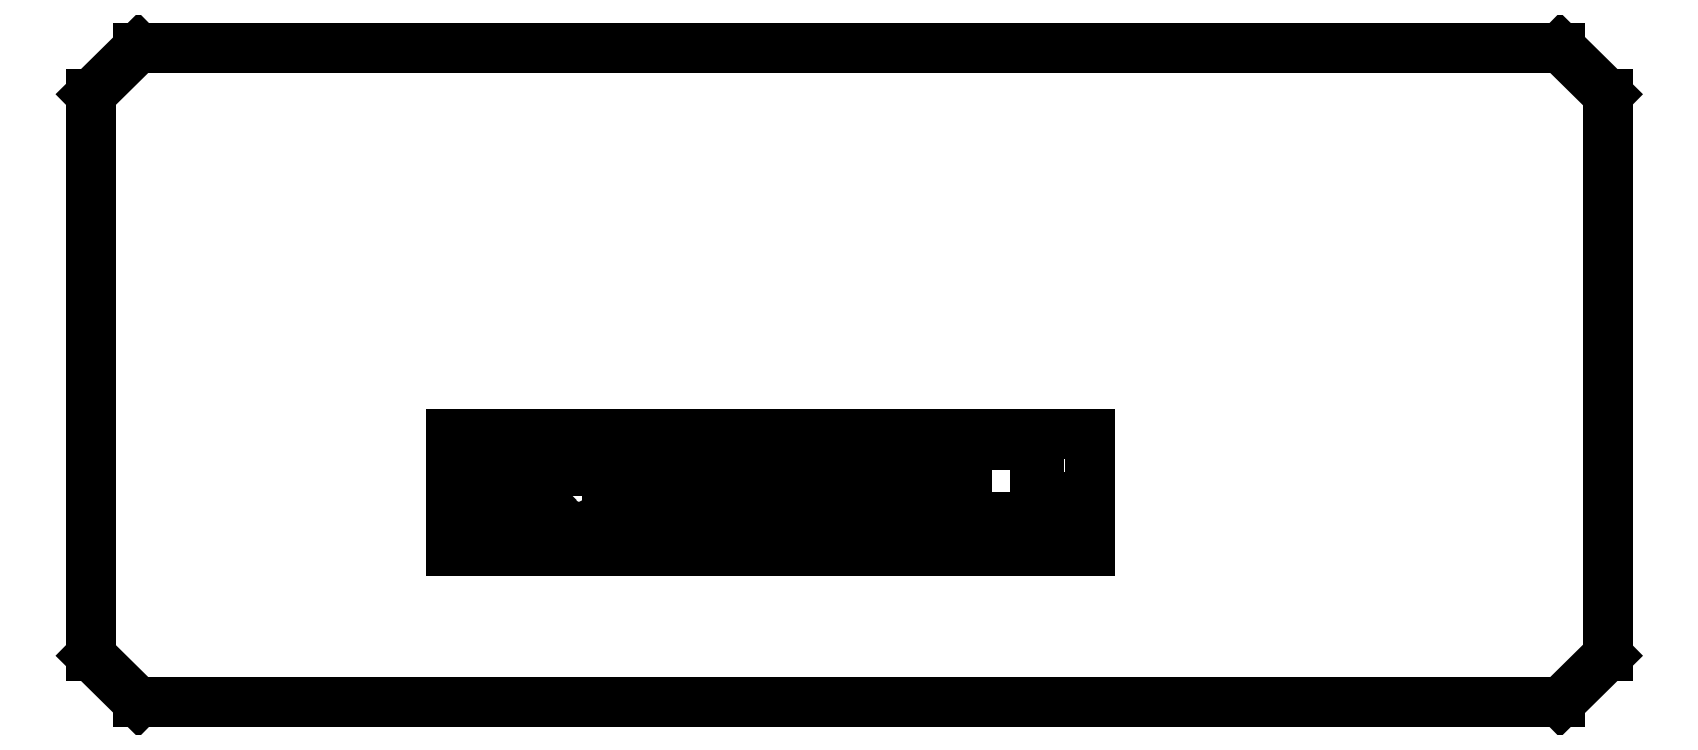
<metadata>
{"format":"dxf","ext":"dxf","renderer":"ezdxf+matplotlib","layout":"modelspace","background":"white","min_lineweight":24,"dpi":150}
</metadata>
<code>
0
SECTION
2
ENTITIES
0
LINE
8
0
10
77.4
20
-28.63
11
77.4
21
28.63
0
LINE
8
0
10
77.4
20
28.63
11
72.56
21
33.4
0
LINE
8
0
10
72.56
20
33.4
11
-72.56
21
33.4
0
LINE
8
0
10
-72.56
20
33.4
11
-77.4
21
28.63
0
LINE
8
0
10
-77.4
20
28.63
11
-77.4
21
-28.63
0
LINE
8
0
10
-77.4
20
-28.63
11
-72.56
21
-33.4
0
LINE
8
0
10
-72.56
20
-33.4
11
72.56
21
-33.4
0
LINE
8
0
10
72.56
20
-33.4
11
77.4
21
-28.63
0
LINE
8
0
10
-29.8
20
-9.84
11
-29.8
21
-6
0
LINE
8
0
10
-29.8
20
-6
11
-27.92
21
-6
0
LINE
8
0
10
-27.92
20
-6
11
-27.92
21
-9.84
0
LINE
8
0
10
-27.92
20
-9.84
11
-29.8
21
-9.84
0
LINE
8
0
10
-27.26
20
-9.84
11
-27.26
21
-6
0
LINE
8
0
10
-27.26
20
-6
11
-25.38
21
-6
0
LINE
8
0
10
-25.38
20
-6
11
-25.38
21
-9.84
0
LINE
8
0
10
-25.38
20
-9.84
11
-27.26
21
-9.84
0
LINE
8
0
10
-17.1
20
-10.56
11
-17.1
21
-6
0
LINE
8
0
10
-17.1
20
-6
11
-15.22
21
-6
0
LINE
8
0
10
-15.22
20
-6
11
-15.22
21
-10.1
0
LINE
8
0
10
-15.22
20
-10.1
11
-15.45
21
-10.1
0
LINE
8
0
10
-15.45
20
-10.1
11
-15.54
21
-10.11
0
LINE
8
0
10
-15.54
20
-10.11
11
-15.63
21
-10.16
0
LINE
8
0
10
-15.63
20
-10.16
11
-15.69
21
-10.22
0
LINE
8
0
10
-15.69
20
-10.22
11
-15.74
21
-10.31
0
LINE
8
0
10
-15.74
20
-10.31
11
-15.75
21
-10.4
0
LINE
8
0
10
-15.75
20
-10.4
11
-15.75
21
-10.56
0
LINE
8
0
10
-15.75
20
-10.56
11
-17.1
21
-10.56
0
LINE
8
0
10
-14.56
20
-10.1
11
-14.56
21
-6
0
LINE
8
0
10
-14.56
20
-6
11
-12.68
21
-6
0
LINE
8
0
10
-12.68
20
-6
11
-12.68
21
-10.1
0
LINE
8
0
10
-12.68
20
-10.1
11
-14.56
21
-10.1
0
LINE
8
0
10
-12.02
20
-10.1
11
-12.02
21
-6
0
LINE
8
0
10
-12.02
20
-6
11
-10.14
21
-6
0
LINE
8
0
10
-10.14
20
-6
11
-10.14
21
-10.1
0
LINE
8
0
10
-10.14
20
-10.1
11
-12.02
21
-10.1
0
LINE
8
0
10
-4.4
20
-10.56
11
-4.4
21
-6
0
LINE
8
0
10
-4.4
20
-6
11
-2.52
21
-6
0
LINE
8
0
10
-2.52
20
-6
11
-2.52
21
-10.56
0
LINE
8
0
10
-2.52
20
-10.56
11
-4.4
21
-10.56
0
LINE
8
0
10
-1.86
20
-10.1
11
-1.86
21
-6
0
LINE
8
0
10
-1.86
20
-6
11
0.01999
21
-6
0
LINE
8
0
10
0.01999
20
-6
11
0.01999
21
-10.1
0
LINE
8
0
10
0.01999
20
-10.1
11
-1.86
21
-10.1
0
LINE
8
0
10
0.68
20
-10.1
11
0.68
21
-6
0
LINE
8
0
10
0.68
20
-6
11
2.56
21
-6
0
LINE
8
0
10
2.56
20
-6
11
2.56
21
-10.1
0
LINE
8
0
10
2.56
20
-10.1
11
0.68
21
-10.1
0
LINE
8
0
10
5.76
20
-10.56
11
5.76
21
-6
0
LINE
8
0
10
5.76
20
-6
11
7.64
21
-6
0
LINE
8
0
10
7.64
20
-6
11
7.64
21
-7.5
0
LINE
8
0
10
7.64
20
-7.5
11
6.5
21
-7.5
0
LINE
8
0
10
6.5
20
-7.5
11
6.5
21
-10.56
0
LINE
8
0
10
6.5
20
-10.56
11
5.76
21
-10.56
0
LINE
8
0
10
8.3
20
-7.5
11
8.3
21
-6
0
LINE
8
0
10
8.3
20
-6
11
10.18
21
-6
0
LINE
8
0
10
10.18
20
-6
11
10.18
21
-7.5
0
LINE
8
0
10
10.18
20
-7.5
11
8.3
21
-7.5
0
LINE
8
0
10
10.84
20
-10.56
11
10.84
21
-6
0
LINE
8
0
10
10.84
20
-6
11
12.72
21
-6
0
LINE
8
0
10
12.72
20
-6
11
12.72
21
-7.1
0
LINE
8
0
10
12.72
20
-7.1
11
12
21
-7.1
0
LINE
8
0
10
12
20
-7.1
11
12
21
-10.56
0
LINE
8
0
10
12
20
-10.56
11
10.84
21
-10.56
0
LINE
8
0
10
13.38
20
-7.1
11
13.38
21
-6
0
LINE
8
0
10
13.38
20
-6
11
15.26
21
-6
0
LINE
8
0
10
15.26
20
-6
11
15.26
21
-7.1
0
LINE
8
0
10
15.26
20
-7.1
11
13.38
21
-7.1
0
LINE
8
0
10
15.92
20
-7.1
11
15.92
21
-6
0
LINE
8
0
10
15.92
20
-6
11
17.8
21
-6
0
LINE
8
0
10
17.8
20
-6
11
17.8
21
-7.1
0
LINE
8
0
10
17.8
20
-7.1
11
15.92
21
-7.1
0
LINE
8
0
10
4.25
20
-10.56
11
4.25
21
-10.4
0
LINE
8
0
10
4.25
20
-10.4
11
4.235
21
-10.31
0
LINE
8
0
10
4.235
20
-10.31
11
4.193
21
-10.22
0
LINE
8
0
10
4.193
20
-10.22
11
4.126
21
-10.16
0
LINE
8
0
10
4.126
20
-10.16
11
4.043
21
-10.11
0
LINE
8
0
10
4.043
20
-10.11
11
3.95
21
-10.1
0
LINE
8
0
10
3.95
20
-10.1
11
3.22
21
-10.1
0
LINE
8
0
10
3.22
20
-10.1
11
3.22
21
-6
0
LINE
8
0
10
3.22
20
-6
11
5.1
21
-6
0
LINE
8
0
10
5.1
20
-6
11
5.1
21
-10.56
0
LINE
8
0
10
5.1
20
-10.56
11
4.25
21
-10.56
0
LINE
8
0
10
-6.94
20
-10.56
11
-6.94
21
-6
0
LINE
8
0
10
-6.94
20
-6
11
-5.06
21
-6
0
LINE
8
0
10
-5.06
20
-6
11
-5.06
21
-10.56
0
LINE
8
0
10
-5.06
20
-10.56
11
-6.94
21
-10.56
0
LINE
8
0
10
-9.25
20
-10.56
11
-9.25
21
-10.4
0
LINE
8
0
10
-9.25
20
-10.4
11
-9.265
21
-10.31
0
LINE
8
0
10
-9.265
20
-10.31
11
-9.307
21
-10.22
0
LINE
8
0
10
-9.307
20
-10.22
11
-9.374
21
-10.16
0
LINE
8
0
10
-9.374
20
-10.16
11
-9.457
21
-10.11
0
LINE
8
0
10
-9.457
20
-10.11
11
-9.48
21
-10.11
0
LINE
8
0
10
-9.48
20
-10.11
11
-9.48
21
-6
0
LINE
8
0
10
-9.48
20
-6
11
-7.6
21
-6
0
LINE
8
0
10
-7.6
20
-6
11
-7.6
21
-10.56
0
LINE
8
0
10
-7.6
20
-10.56
11
-9.25
21
-10.56
0
LINE
8
0
10
-19.64
20
-10.56
11
-19.64
21
-6
0
LINE
8
0
10
-19.64
20
-6
11
-17.76
21
-6
0
LINE
8
0
10
-17.76
20
-6
11
-17.76
21
-10.56
0
LINE
8
0
10
-17.76
20
-10.56
11
-19.64
21
-10.56
0
LINE
8
0
10
-23.05
20
-10.31
11
-23.3
21
-10.06
0
LINE
8
0
10
-23.3
20
-10.06
11
-23.61
21
-9.895
0
LINE
8
0
10
-23.61
20
-9.895
11
-23.96
21
-9.84
0
LINE
8
0
10
-23.96
20
-9.84
11
-24.72
21
-9.84
0
LINE
8
0
10
-24.72
20
-9.84
11
-24.72
21
-6
0
LINE
8
0
10
-24.72
20
-6
11
-22.84
21
-6
0
LINE
8
0
10
-22.84
20
-6
11
-22.84
21
-10.56
0
LINE
8
0
10
-22.84
20
-10.56
11
-22.92
21
-10.56
0
LINE
8
0
10
-22.92
20
-10.56
11
-23.05
21
-10.31
0
LINE
8
0
10
19.4
20
-12.5
11
19.4
21
-10.56
0
LINE
8
0
10
19.4
20
-10.56
11
19
21
-10.56
0
LINE
8
0
10
19
20
-10.56
11
19
21
-7.1
0
LINE
8
0
10
19
20
-7.1
11
18.46
21
-7.1
0
LINE
8
0
10
18.46
20
-7.1
11
18.46
21
-6
0
LINE
8
0
10
18.46
20
-6
11
24.6
21
-6
0
LINE
8
0
10
24.6
20
-6
11
24.6
21
-12.5
0
LINE
8
0
10
24.6
20
-12.5
11
19.4
21
-12.5
0
LINE
8
0
10
-40.6
20
-18
11
-40.6
21
-6
0
LINE
8
0
10
-40.6
20
-6
11
-30.46
21
-6
0
LINE
8
0
10
-30.46
20
-6
11
-30.46
21
-9.84
0
LINE
8
0
10
-30.46
20
-9.84
11
-30.64
21
-9.84
0
LINE
8
0
10
-30.64
20
-9.84
11
-30.99
21
-9.895
0
LINE
8
0
10
-30.99
20
-9.895
11
-31.3
21
-10.06
0
LINE
8
0
10
-31.3
20
-10.06
11
-31.55
21
-10.31
0
LINE
8
0
10
-31.55
20
-10.31
11
-31.71
21
-10.62
0
LINE
8
0
10
-31.71
20
-10.62
11
-31.77
21
-10.97
0
LINE
8
0
10
-31.77
20
-10.97
11
-31.77
21
-11.97
0
LINE
8
0
10
-31.77
20
-11.97
11
-31.71
21
-12.32
0
LINE
8
0
10
-31.71
20
-12.32
11
-31.55
21
-12.63
0
LINE
8
0
10
-31.55
20
-12.63
11
-31.4
21
-12.78
0
LINE
8
0
10
-31.4
20
-12.78
11
-31.4
21
-13.1
0
LINE
8
0
10
-31.4
20
-13.1
11
-32
21
-13.1
0
LINE
8
0
10
-32
20
-13.1
11
-32
21
-13
0
LINE
8
0
10
-32
20
-13
11
-33
21
-13
0
LINE
8
0
10
-33
20
-13
11
-33
21
-7.5
0
LINE
8
0
10
-33
20
-7.5
11
-37
21
-7.5
0
LINE
8
0
10
-37
20
-7.5
11
-37
21
-8.6
0
LINE
8
0
10
-37
20
-8.6
11
-36
21
-8.6
0
LINE
8
0
10
-36
20
-8.6
11
-36
21
-13
0
LINE
8
0
10
-36
20
-13
11
-38
21
-13
0
LINE
8
0
10
-38
20
-13
11
-38
21
-13.1
0
LINE
8
0
10
-38
20
-13.1
11
-38.5
21
-13.1
0
LINE
8
0
10
-38.5
20
-13.1
11
-38.5
21
-14.5
0
LINE
8
0
10
-38.5
20
-14.5
11
-38
21
-14.5
0
LINE
8
0
10
-38
20
-14.5
11
-38
21
-14.6
0
LINE
8
0
10
-38
20
-14.6
11
-36.5
21
-14.6
0
LINE
8
0
10
-36.5
20
-14.6
11
-36.5
21
-15.78
0
LINE
8
0
10
-36.5
20
-15.78
11
-30.46
21
-15.78
0
LINE
8
0
10
-30.46
20
-15.78
11
-30.46
21
-15.97
0
LINE
8
0
10
-30.46
20
-15.97
11
-30.3
21
-16.3
0
LINE
8
0
10
-30.3
20
-16.3
11
-29.96
21
-16.3
0
LINE
8
0
10
-29.96
20
-16.3
11
-29.8
21
-15.97
0
LINE
8
0
10
-29.8
20
-15.97
11
-29.8
21
-15.78
0
LINE
8
0
10
-29.8
20
-15.78
11
-27.92
21
-15.78
0
LINE
8
0
10
-27.92
20
-15.78
11
-27.92
21
-15.97
0
LINE
8
0
10
-27.92
20
-15.97
11
-27.75
21
-16.3
0
LINE
8
0
10
-27.75
20
-16.3
11
-27.43
21
-16.3
0
LINE
8
0
10
-27.43
20
-16.3
11
-27.26
21
-15.97
0
LINE
8
0
10
-27.26
20
-15.97
11
-27.26
21
-15.78
0
LINE
8
0
10
-27.26
20
-15.78
11
-25.38
21
-15.78
0
LINE
8
0
10
-25.38
20
-15.78
11
-25.38
21
-15.97
0
LINE
8
0
10
-25.38
20
-15.97
11
-25.21
21
-16.3
0
LINE
8
0
10
-25.21
20
-16.3
11
-24.89
21
-16.3
0
LINE
8
0
10
-24.89
20
-16.3
11
-24.72
21
-15.97
0
LINE
8
0
10
-24.72
20
-15.97
11
-24.72
21
-14.6
0
LINE
8
0
10
-24.72
20
-14.6
11
-24.05
21
-14.6
0
LINE
8
0
10
-24.05
20
-14.6
11
-24.05
21
-14.5
0
LINE
8
0
10
-24.05
20
-14.5
11
-23.51
21
-14.5
0
LINE
8
0
10
-23.51
20
-14.5
11
-23.51
21
-14.6
0
LINE
8
0
10
-23.51
20
-14.6
11
-22.84
21
-14.6
0
LINE
8
0
10
-22.84
20
-14.6
11
-22.84
21
-15.97
0
LINE
8
0
10
-22.84
20
-15.97
11
-22.68
21
-16.3
0
LINE
8
0
10
-22.68
20
-16.3
11
-22.34
21
-16.3
0
LINE
8
0
10
-22.34
20
-16.3
11
-22.18
21
-15.97
0
LINE
8
0
10
-22.18
20
-15.97
11
-22.18
21
-14.6
0
LINE
8
0
10
-22.18
20
-14.6
11
-21.51
21
-14.6
0
LINE
8
0
10
-21.51
20
-14.6
11
-21.51
21
-14.5
0
LINE
8
0
10
-21.51
20
-14.5
11
-20.97
21
-14.5
0
LINE
8
0
10
-20.97
20
-14.5
11
-20.97
21
-14.6
0
LINE
8
0
10
-20.97
20
-14.6
11
-20.3
21
-14.6
0
LINE
8
0
10
-20.3
20
-14.6
11
-20.3
21
-15.97
0
LINE
8
0
10
-20.3
20
-15.97
11
-20.14
21
-16.3
0
LINE
8
0
10
-20.14
20
-16.3
11
-19.8
21
-16.3
0
LINE
8
0
10
-19.8
20
-16.3
11
-19.64
21
-15.97
0
LINE
8
0
10
-19.64
20
-15.97
11
-19.64
21
-14.6
0
LINE
8
0
10
-19.64
20
-14.6
11
-18.97
21
-14.6
0
LINE
8
0
10
-18.97
20
-14.6
11
-18.97
21
-14.5
0
LINE
8
0
10
-18.97
20
-14.5
11
-18.43
21
-14.5
0
LINE
8
0
10
-18.43
20
-14.5
11
-18.43
21
-14.6
0
LINE
8
0
10
-18.43
20
-14.6
11
-17.76
21
-14.6
0
LINE
8
0
10
-17.76
20
-14.6
11
-17.76
21
-15.97
0
LINE
8
0
10
-17.76
20
-15.97
11
-17.59
21
-16.3
0
LINE
8
0
10
-17.59
20
-16.3
11
-17.27
21
-16.3
0
LINE
8
0
10
-17.27
20
-16.3
11
-17.1
21
-15.97
0
LINE
8
0
10
-17.1
20
-15.97
11
-17.1
21
-14.6
0
LINE
8
0
10
-17.1
20
-14.6
11
-16.43
21
-14.6
0
LINE
8
0
10
-16.43
20
-14.6
11
-16.43
21
-14.5
0
LINE
8
0
10
-16.43
20
-14.5
11
-15.89
21
-14.5
0
LINE
8
0
10
-15.89
20
-14.5
11
-15.89
21
-14.6
0
LINE
8
0
10
-15.89
20
-14.6
11
-15.22
21
-14.6
0
LINE
8
0
10
-15.22
20
-14.6
11
-15.22
21
-15.97
0
LINE
8
0
10
-15.22
20
-15.97
11
-15.05
21
-16.3
0
LINE
8
0
10
-15.05
20
-16.3
11
-14.72
21
-16.3
0
LINE
8
0
10
-14.72
20
-16.3
11
-14.56
21
-15.97
0
LINE
8
0
10
-14.56
20
-15.97
11
-14.56
21
-14.6
0
LINE
8
0
10
-14.56
20
-14.6
11
-13.89
21
-14.6
0
LINE
8
0
10
-13.89
20
-14.6
11
-13.89
21
-14.5
0
LINE
8
0
10
-13.89
20
-14.5
11
-13.35
21
-14.5
0
LINE
8
0
10
-13.35
20
-14.5
11
-13.35
21
-14.6
0
LINE
8
0
10
-13.35
20
-14.6
11
-12.68
21
-14.6
0
LINE
8
0
10
-12.68
20
-14.6
11
-12.68
21
-15.97
0
LINE
8
0
10
-12.68
20
-15.97
11
-12.52
21
-16.3
0
LINE
8
0
10
-12.52
20
-16.3
11
-12.19
21
-16.3
0
LINE
8
0
10
-12.19
20
-16.3
11
-12.02
21
-15.97
0
LINE
8
0
10
-12.02
20
-15.97
11
-12.02
21
-14.6
0
LINE
8
0
10
-12.02
20
-14.6
11
-11.35
21
-14.6
0
LINE
8
0
10
-11.35
20
-14.6
11
-11.35
21
-14.5
0
LINE
8
0
10
-11.35
20
-14.5
11
-10.81
21
-14.5
0
LINE
8
0
10
-10.81
20
-14.5
11
-10.81
21
-14.6
0
LINE
8
0
10
-10.81
20
-14.6
11
-10.14
21
-14.6
0
LINE
8
0
10
-10.14
20
-14.6
11
-10.14
21
-15.97
0
LINE
8
0
10
-10.14
20
-15.97
11
-9.975
21
-16.3
0
LINE
8
0
10
-9.975
20
-16.3
11
-9.645
21
-16.3
0
LINE
8
0
10
-9.645
20
-16.3
11
-9.48
21
-15.97
0
LINE
8
0
10
-9.48
20
-15.97
11
-9.48
21
-14.6
0
LINE
8
0
10
-9.48
20
-14.6
11
-8.81
21
-14.6
0
LINE
8
0
10
-8.81
20
-14.6
11
-8.81
21
-14.5
0
LINE
8
0
10
-8.81
20
-14.5
11
-8.27
21
-14.5
0
LINE
8
0
10
-8.27
20
-14.5
11
-8.27
21
-14.6
0
LINE
8
0
10
-8.27
20
-14.6
11
-7.6
21
-14.6
0
LINE
8
0
10
-7.6
20
-14.6
11
-7.6
21
-15.97
0
LINE
8
0
10
-7.6
20
-15.97
11
-7.435
21
-16.3
0
LINE
8
0
10
-7.435
20
-16.3
11
-7.105
21
-16.3
0
LINE
8
0
10
-7.105
20
-16.3
11
-6.94
21
-15.97
0
LINE
8
0
10
-6.94
20
-15.97
11
-6.94
21
-14.6
0
LINE
8
0
10
-6.94
20
-14.6
11
-6.27
21
-14.6
0
LINE
8
0
10
-6.27
20
-14.6
11
-6.27
21
-14.5
0
LINE
8
0
10
-6.27
20
-14.5
11
-5.73
21
-14.5
0
LINE
8
0
10
-5.73
20
-14.5
11
-5.73
21
-14.6
0
LINE
8
0
10
-5.73
20
-14.6
11
-5.06
21
-14.6
0
LINE
8
0
10
-5.06
20
-14.6
11
-5.06
21
-15.97
0
LINE
8
0
10
-5.06
20
-15.97
11
-4.895
21
-16.3
0
LINE
8
0
10
-4.895
20
-16.3
11
-4.565
21
-16.3
0
LINE
8
0
10
-4.565
20
-16.3
11
-4.4
21
-15.97
0
LINE
8
0
10
-4.4
20
-15.97
11
-4.4
21
-14.6
0
LINE
8
0
10
-4.4
20
-14.6
11
-3.73
21
-14.6
0
LINE
8
0
10
-3.73
20
-14.6
11
-3.73
21
-14.5
0
LINE
8
0
10
-3.73
20
-14.5
11
-3.19
21
-14.5
0
LINE
8
0
10
-3.19
20
-14.5
11
-3.19
21
-14.6
0
LINE
8
0
10
-3.19
20
-14.6
11
-2.52
21
-14.6
0
LINE
8
0
10
-2.52
20
-14.6
11
-2.52
21
-15.97
0
LINE
8
0
10
-2.52
20
-15.97
11
-2.355
21
-16.3
0
LINE
8
0
10
-2.355
20
-16.3
11
-2.025
21
-16.3
0
LINE
8
0
10
-2.025
20
-16.3
11
-1.86
21
-15.97
0
LINE
8
0
10
-1.86
20
-15.97
11
-1.86
21
-14.6
0
LINE
8
0
10
-1.86
20
-14.6
11
-1.19
21
-14.6
0
LINE
8
0
10
-1.19
20
-14.6
11
-1.19
21
-14.5
0
LINE
8
0
10
-1.19
20
-14.5
11
-0.65
21
-14.5
0
LINE
8
0
10
-0.65
20
-14.5
11
-0.65
21
-14.6
0
LINE
8
0
10
-0.65
20
-14.6
11
0.01999
21
-14.6
0
LINE
8
0
10
0.01999
20
-14.6
11
0.01999
21
-15.97
0
LINE
8
0
10
0.01999
20
-15.97
11
0.185
21
-16.3
0
LINE
8
0
10
0.185
20
-16.3
11
0.515
21
-16.3
0
LINE
8
0
10
0.515
20
-16.3
11
0.68
21
-15.97
0
LINE
8
0
10
0.68
20
-15.97
11
0.68
21
-14.6
0
LINE
8
0
10
0.68
20
-14.6
11
1.35
21
-14.6
0
LINE
8
0
10
1.35
20
-14.6
11
1.35
21
-14.5
0
LINE
8
0
10
1.35
20
-14.5
11
1.89
21
-14.5
0
LINE
8
0
10
1.89
20
-14.5
11
1.89
21
-14.6
0
LINE
8
0
10
1.89
20
-14.6
11
2.56
21
-14.6
0
LINE
8
0
10
2.56
20
-14.6
11
2.56
21
-15.97
0
LINE
8
0
10
2.56
20
-15.97
11
2.725
21
-16.3
0
LINE
8
0
10
2.725
20
-16.3
11
3.055
21
-16.3
0
LINE
8
0
10
3.055
20
-16.3
11
3.22
21
-15.97
0
LINE
8
0
10
3.22
20
-15.97
11
3.22
21
-14.6
0
LINE
8
0
10
3.22
20
-14.6
11
3.89
21
-14.6
0
LINE
8
0
10
3.89
20
-14.6
11
3.89
21
-14.5
0
LINE
8
0
10
3.89
20
-14.5
11
4.43
21
-14.5
0
LINE
8
0
10
4.43
20
-14.5
11
4.43
21
-14.6
0
LINE
8
0
10
4.43
20
-14.6
11
5.1
21
-14.6
0
LINE
8
0
10
5.1
20
-14.6
11
5.1
21
-15.97
0
LINE
8
0
10
5.1
20
-15.97
11
5.265
21
-16.3
0
LINE
8
0
10
5.265
20
-16.3
11
5.595
21
-16.3
0
LINE
8
0
10
5.595
20
-16.3
11
5.76
21
-15.97
0
LINE
8
0
10
5.76
20
-15.97
11
5.76
21
-14.6
0
LINE
8
0
10
5.76
20
-14.6
11
6.43
21
-14.6
0
LINE
8
0
10
6.43
20
-14.6
11
6.43
21
-14.5
0
LINE
8
0
10
6.43
20
-14.5
11
6.97
21
-14.5
0
LINE
8
0
10
6.97
20
-14.5
11
6.97
21
-14.6
0
LINE
8
0
10
6.97
20
-14.6
11
7.64
21
-14.6
0
LINE
8
0
10
7.64
20
-14.6
11
7.64
21
-15.97
0
LINE
8
0
10
7.64
20
-15.97
11
7.805
21
-16.3
0
LINE
8
0
10
7.805
20
-16.3
11
8.135
21
-16.3
0
LINE
8
0
10
8.135
20
-16.3
11
8.3
21
-15.97
0
LINE
8
0
10
8.3
20
-15.97
11
8.3
21
-14.6
0
LINE
8
0
10
8.3
20
-14.6
11
8.97
21
-14.6
0
LINE
8
0
10
8.97
20
-14.6
11
8.97
21
-14.5
0
LINE
8
0
10
8.97
20
-14.5
11
9.51
21
-14.5
0
LINE
8
0
10
9.51
20
-14.5
11
9.51
21
-14.6
0
LINE
8
0
10
9.51
20
-14.6
11
10.18
21
-14.6
0
LINE
8
0
10
10.18
20
-14.6
11
10.18
21
-15.97
0
LINE
8
0
10
10.18
20
-15.97
11
10.35
21
-16.3
0
LINE
8
0
10
10.35
20
-16.3
11
10.68
21
-16.3
0
LINE
8
0
10
10.68
20
-16.3
11
10.84
21
-15.97
0
LINE
8
0
10
10.84
20
-15.97
11
10.84
21
-14.6
0
LINE
8
0
10
10.84
20
-14.6
11
11.51
21
-14.6
0
LINE
8
0
10
11.51
20
-14.6
11
11.51
21
-14.5
0
LINE
8
0
10
11.51
20
-14.5
11
12.05
21
-14.5
0
LINE
8
0
10
12.05
20
-14.5
11
12.05
21
-14.6
0
LINE
8
0
10
12.05
20
-14.6
11
12.72
21
-14.6
0
LINE
8
0
10
12.72
20
-14.6
11
12.72
21
-15.97
0
LINE
8
0
10
12.72
20
-15.97
11
12.88
21
-16.3
0
LINE
8
0
10
12.88
20
-16.3
11
13.21
21
-16.3
0
LINE
8
0
10
13.21
20
-16.3
11
13.38
21
-15.97
0
LINE
8
0
10
13.38
20
-15.97
11
13.38
21
-14.6
0
LINE
8
0
10
13.38
20
-14.6
11
14.05
21
-14.6
0
LINE
8
0
10
14.05
20
-14.6
11
14.05
21
-14.5
0
LINE
8
0
10
14.05
20
-14.5
11
14.59
21
-14.5
0
LINE
8
0
10
14.59
20
-14.5
11
14.59
21
-14.6
0
LINE
8
0
10
14.59
20
-14.6
11
15.26
21
-14.6
0
LINE
8
0
10
15.26
20
-14.6
11
15.26
21
-15.97
0
LINE
8
0
10
15.26
20
-15.97
11
15.43
21
-16.3
0
LINE
8
0
10
15.43
20
-16.3
11
15.76
21
-16.3
0
LINE
8
0
10
15.76
20
-16.3
11
15.92
21
-15.97
0
LINE
8
0
10
15.92
20
-15.97
11
15.92
21
-14.6
0
LINE
8
0
10
15.92
20
-14.6
11
16.59
21
-14.6
0
LINE
8
0
10
16.59
20
-14.6
11
16.59
21
-14.5
0
LINE
8
0
10
16.59
20
-14.5
11
17.13
21
-14.5
0
LINE
8
0
10
17.13
20
-14.5
11
17.13
21
-14.6
0
LINE
8
0
10
17.13
20
-14.6
11
17.8
21
-14.6
0
LINE
8
0
10
17.8
20
-14.6
11
17.8
21
-15.97
0
LINE
8
0
10
17.8
20
-15.97
11
17.96
21
-16.3
0
LINE
8
0
10
17.96
20
-16.3
11
18.3
21
-16.3
0
LINE
8
0
10
18.3
20
-16.3
11
18.46
21
-15.97
0
LINE
8
0
10
18.46
20
-15.97
11
18.46
21
-14.6
0
LINE
8
0
10
18.46
20
-14.6
11
19.13
21
-14.6
0
LINE
8
0
10
19.13
20
-14.6
11
19.13
21
-14.5
0
LINE
8
0
10
19.13
20
-14.5
11
20
21
-14.5
0
LINE
8
0
10
20
20
-14.5
11
20
21
-14.6
0
LINE
8
0
10
20
20
-14.6
11
24.6
21
-14.6
0
LINE
8
0
10
24.6
20
-14.6
11
24.6
21
-18
0
LINE
8
0
10
24.6
20
-18
11
-40.6
21
-18
0
LINE
8
0
10
9.5
20
-10.56
11
9.5
21
-8.6
0
LINE
8
0
10
9.5
20
-8.6
11
10.18
21
-8.6
0
LINE
8
0
10
10.18
20
-8.6
11
10.18
21
-10.56
0
LINE
8
0
10
10.18
20
-10.56
11
9.5
21
-10.56
0
LINE
8
0
10
-20.3
20
-6
11
-20.3
21
-10.56
0
LINE
8
0
10
-20.3
20
-10.56
11
-22.18
21
-10.56
0
LINE
8
0
10
-22.18
20
-10.56
11
-22.18
21
-6
0
LINE
8
0
10
-22.18
20
-6
11
-20.3
21
-6
0
ENDSEC
0
EOF

</code>
